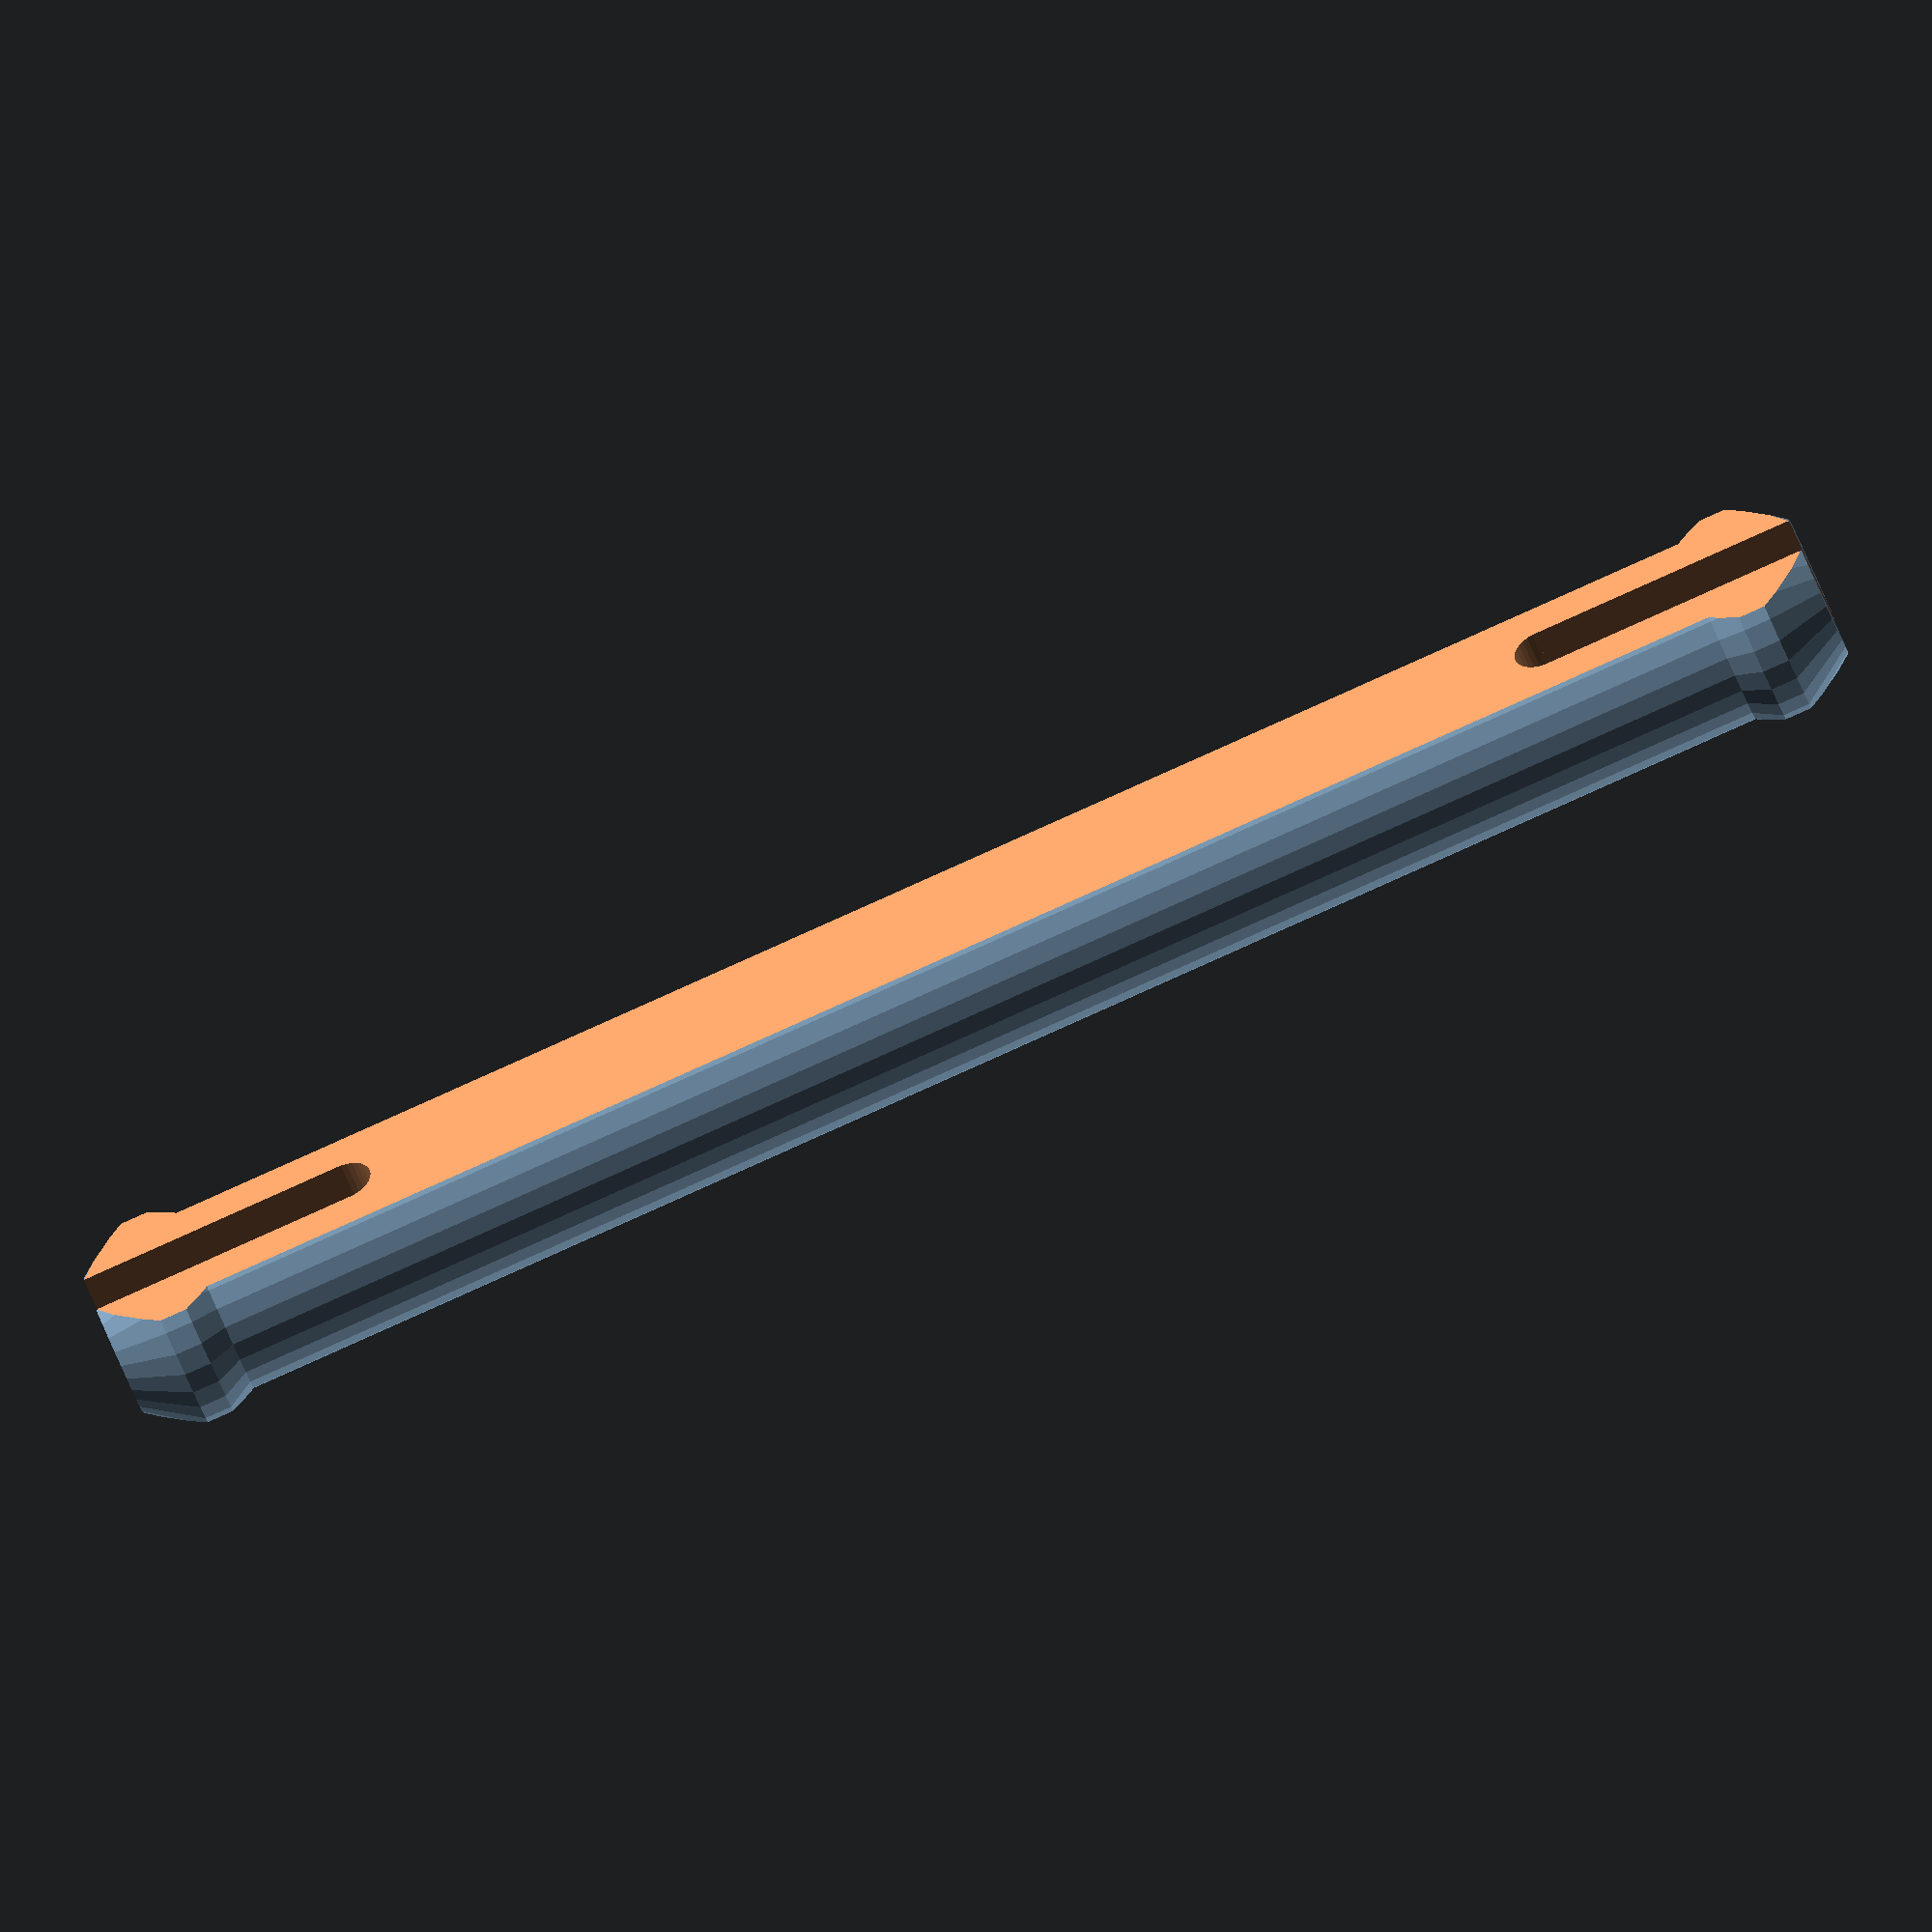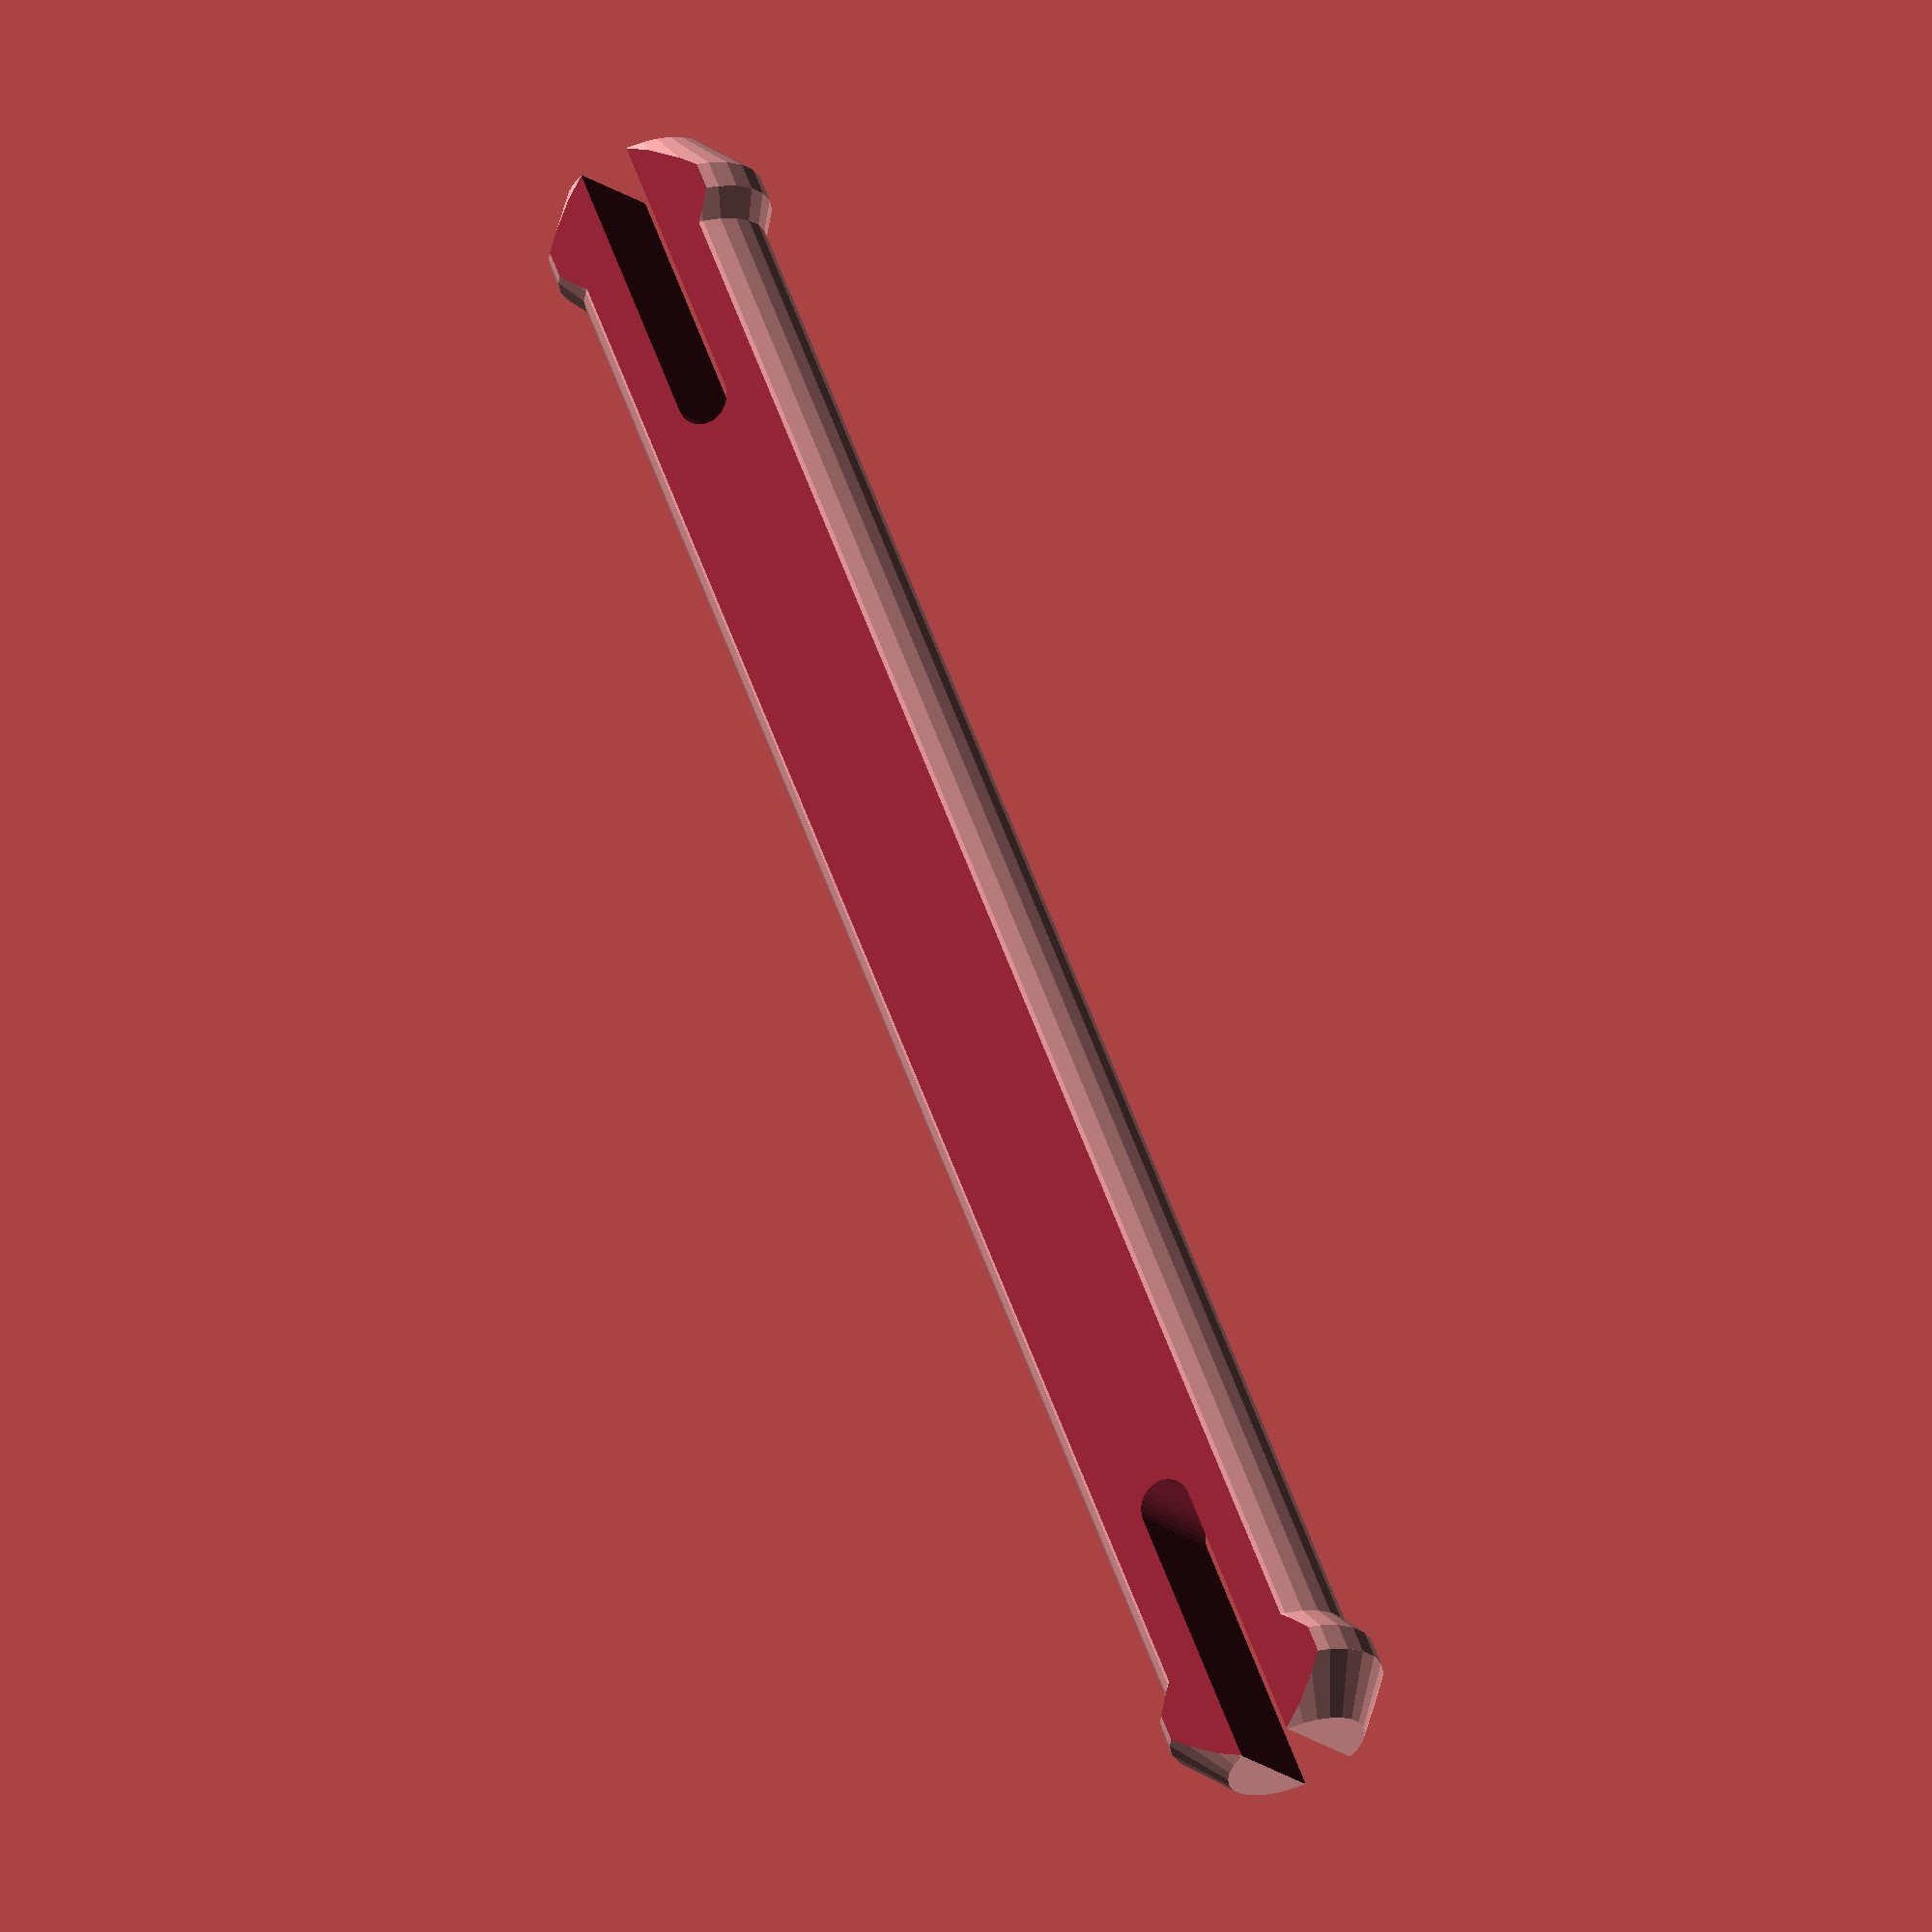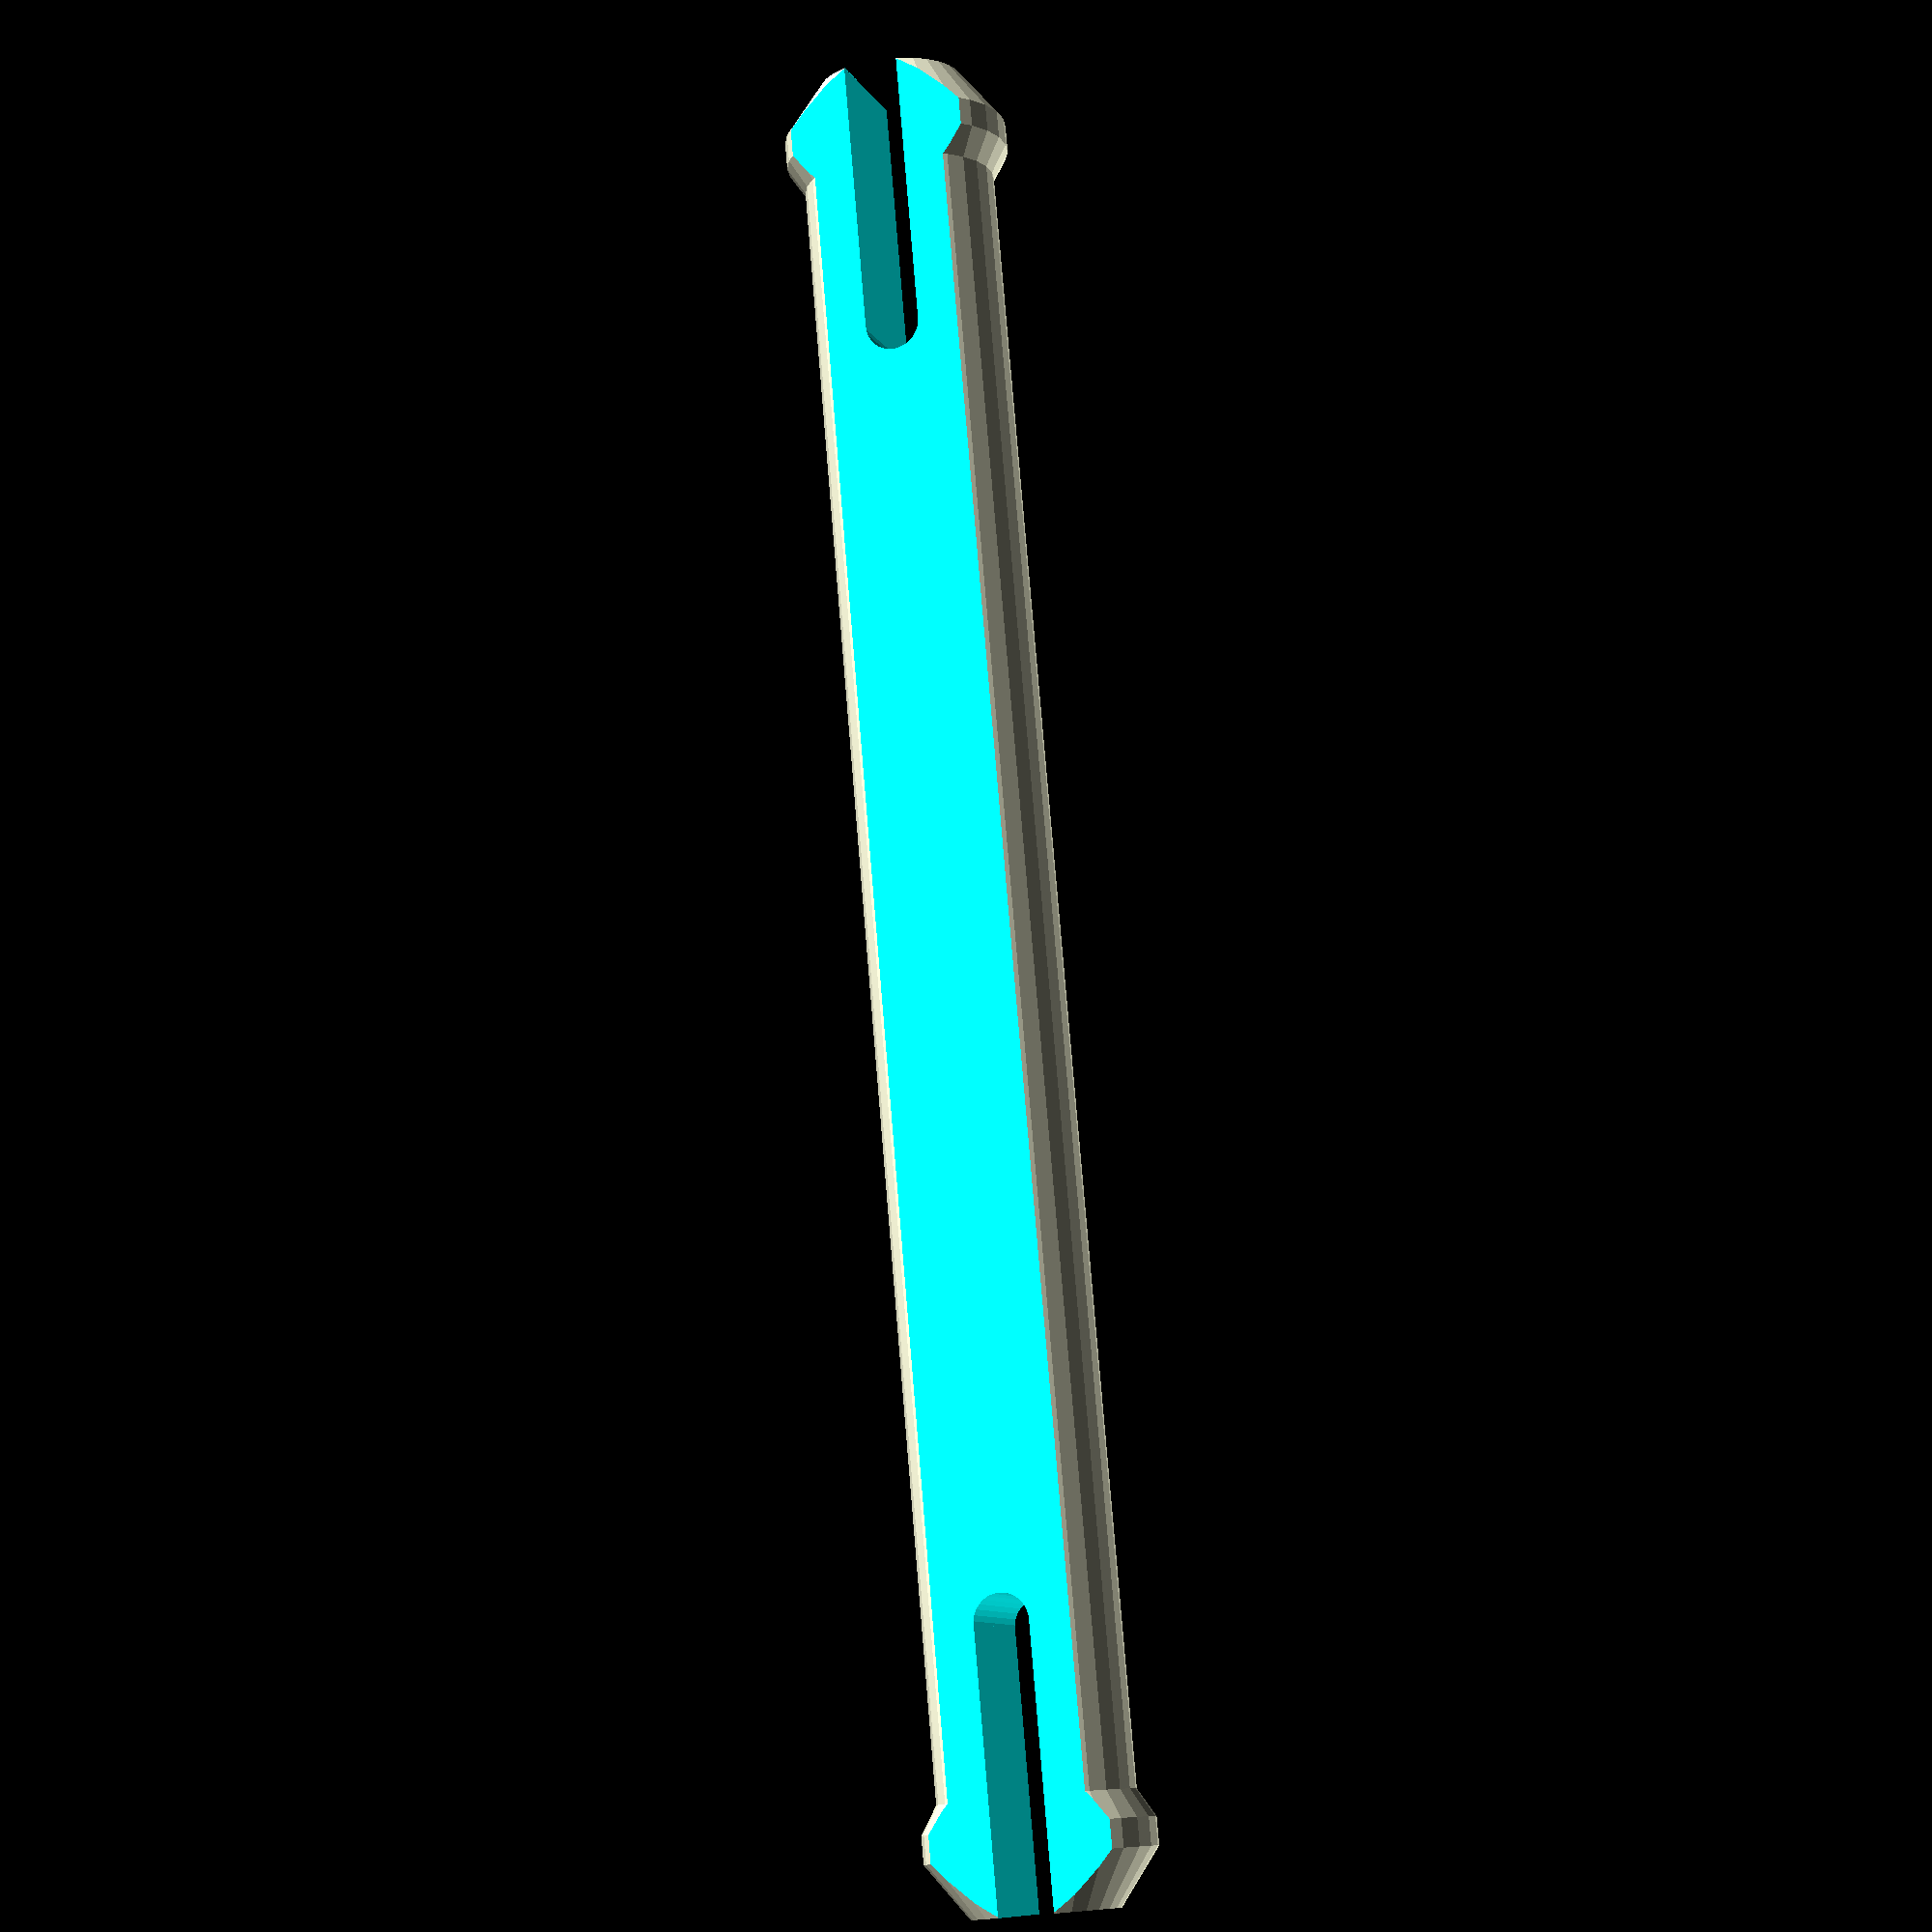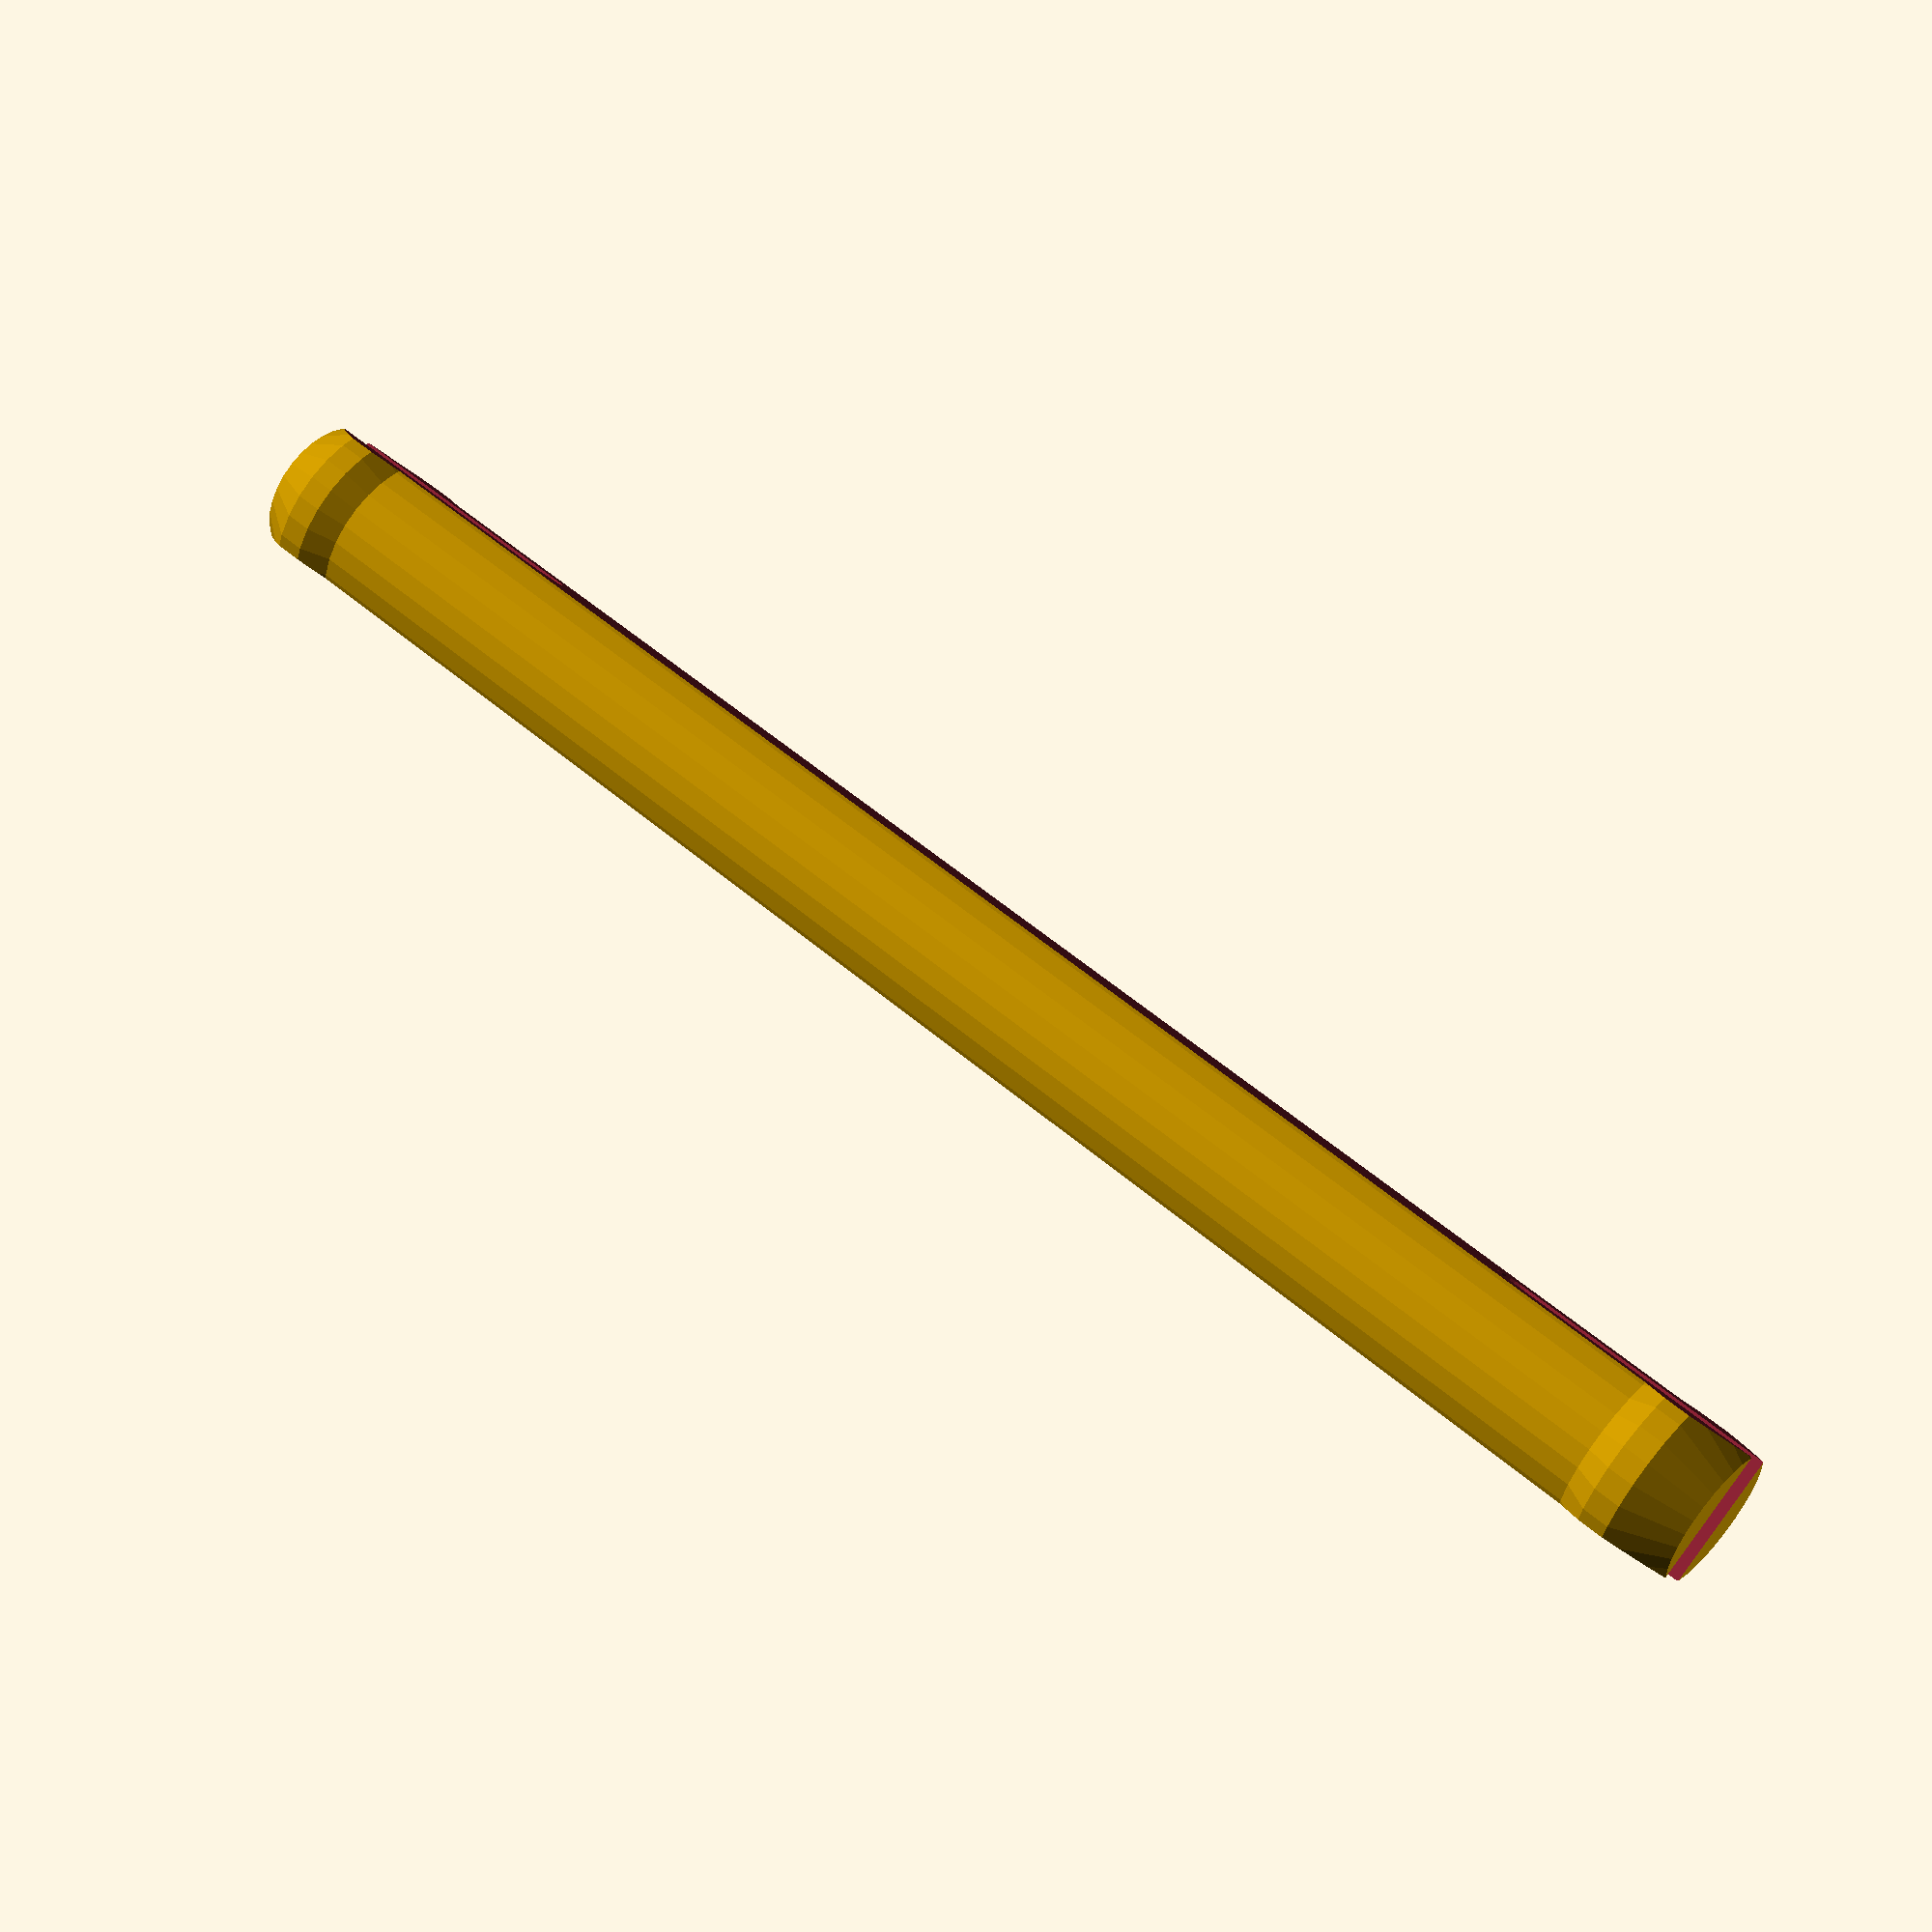
<openscad>
// The total length of the pin.
pin_length = 67;
// The radius of the pin shaft.
pin_radius = 3.5;
// The length of the head of the pin.
pin_head_length = 4;
// The lip around the pin head. This is the bit that grips the sides of the pin hole.
pin_head_lip = 0.6;
// The length of the slot on the pin.
slot_length = 10;
// The width of the slot in the pin.
slot_width = 2;
// The number of sides of the pin shaft and pin head.
sides = 30;
// The fractional falttening of the shaft. For example with a pin shaft radius of 5mm, then 0.1 puts 0.5mm deep flats on the pin.
flat = 0.2;

total_pin_radius = pin_radius + pin_head_lip;

module pin_head()
{
	union()
	{
		cylinder( r1 = pin_radius*0.75, r2 = pin_radius+pin_head_lip, h = pin_head_length*2/4, $fn = sides);
		translate([0,0, pin_head_length*3/4])cylinder( r1 = pin_radius+pin_head_lip, r2 = pin_radius, h = pin_head_length*1/4, $fn = sides);
		translate([0,0, pin_head_length*2/4])cylinder( r1 = pin_radius+pin_head_lip, r2 = pin_radius+pin_head_lip, h = pin_head_length*1/4, $fn = sides);
	}
}

module slot()
{
	slot_depth = 2*total_pin_radius + 0.1;
	union()
	{
		translate([ -slot_depth/2, -slot_width/2, 0])cube([slot_depth, slot_width, slot_length]);
		rotate([0, 90, 0])cylinder( r1 = slot_width/2, r2 = slot_width/2, h = slot_depth, center = true, $fn = sides);
		translate([0, 0, slot_length])rotate([0, 90, 0])cylinder( r1 = slot_width/2, r2 = slot_width/2, h = slot_depth, center = true, $fn = sides);
	}
}

module shaft()
{
	union()
	{
		pin_head();
		translate([0,0, pin_head_length])cylinder( r1 = pin_radius, r2 = pin_radius, h = pin_length - 2*pin_head_length + 0.1, $fn = sides);
		translate([0, 0, pin_length ])rotate([0,180,0])pin_head();
	}
}


module flat()
{
	flat_depth = flat*total_pin_radius;
	flat_width = 2*total_pin_radius;
	union()
	{
		translate([total_pin_radius - flat_depth, 0, pin_length/2])cube([flat_depth*2, 2*total_pin_radius, pin_length + 0.1], center = true);
		translate([-(total_pin_radius - flat_depth), 0, pin_length/2])cube([flat_depth*2, 2*total_pin_radius, pin_length + 0.1], center = true);
	}
}

module pin()
{
	rotate([0, 90, 0])
	difference()
	{
		shaft();
		slot();
		translate([0,0,pin_length - slot_length])slot();
		flat();
	}
}

pin();









</openscad>
<views>
elev=52.2 azim=193.6 roll=200.0 proj=o view=wireframe
elev=13.6 azim=246.4 roll=27.9 proj=o view=solid
elev=189.4 azim=85.0 roll=162.5 proj=p view=solid
elev=85.8 azim=335.1 roll=145.0 proj=p view=wireframe
</views>
